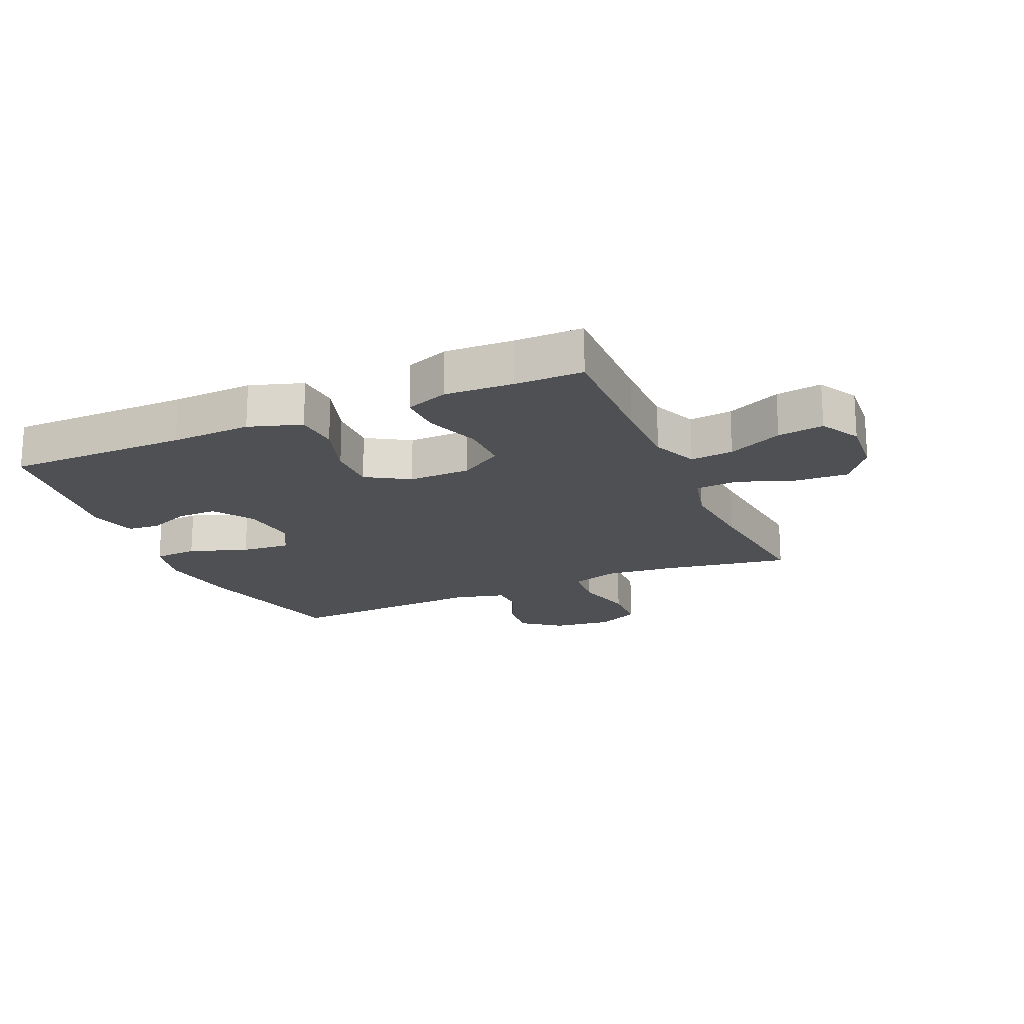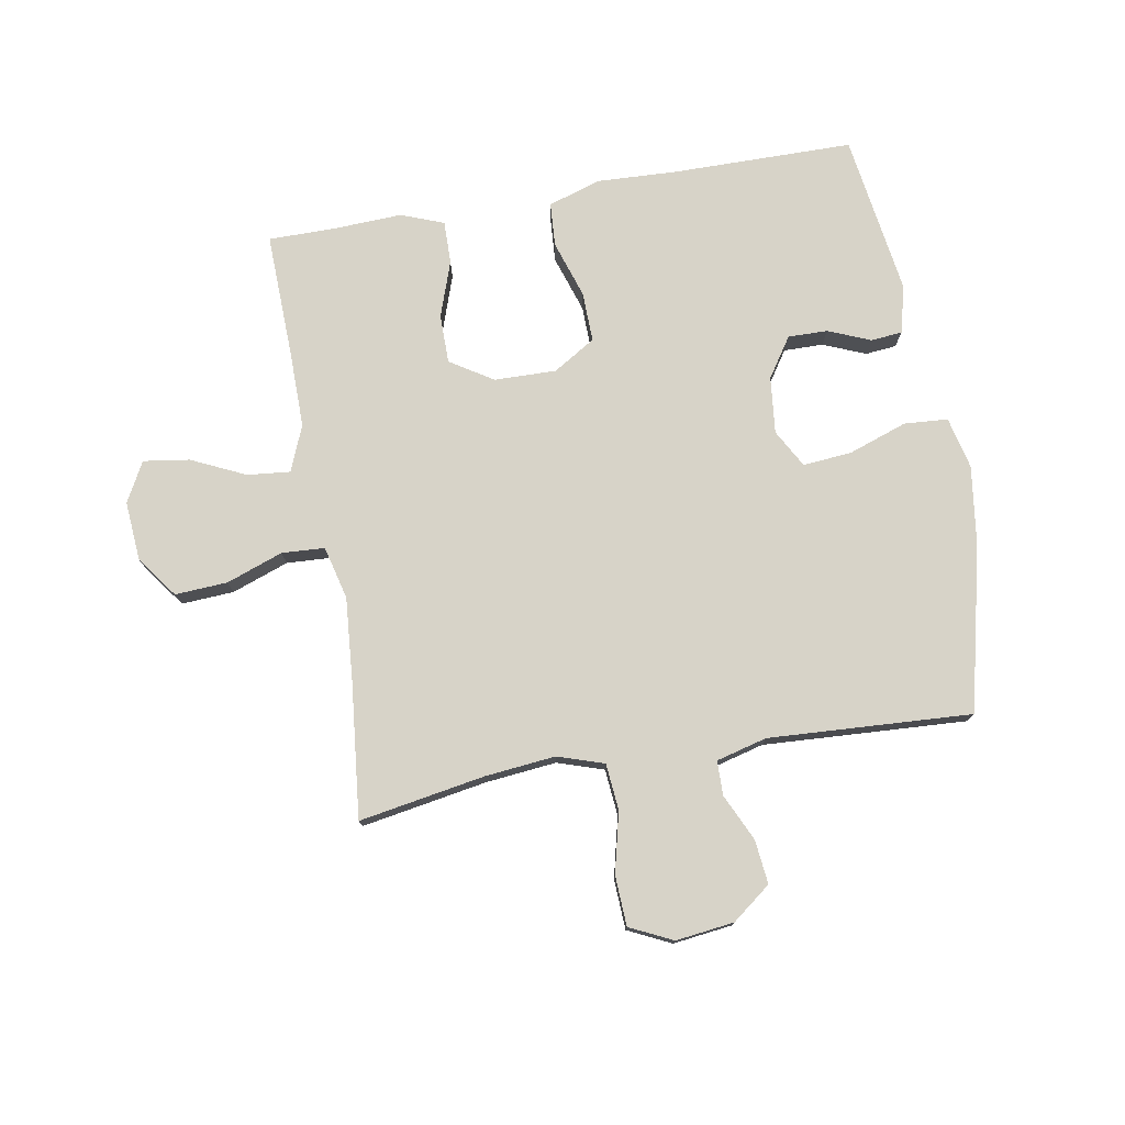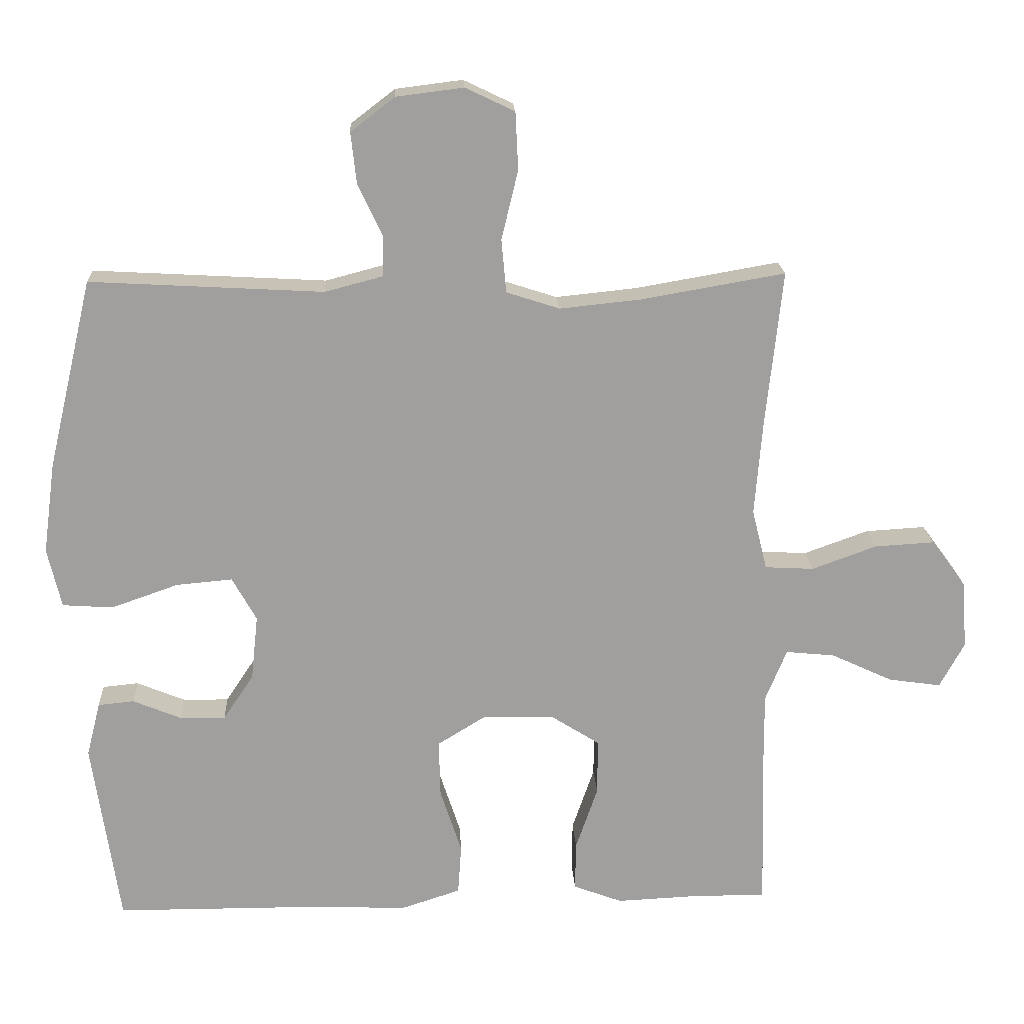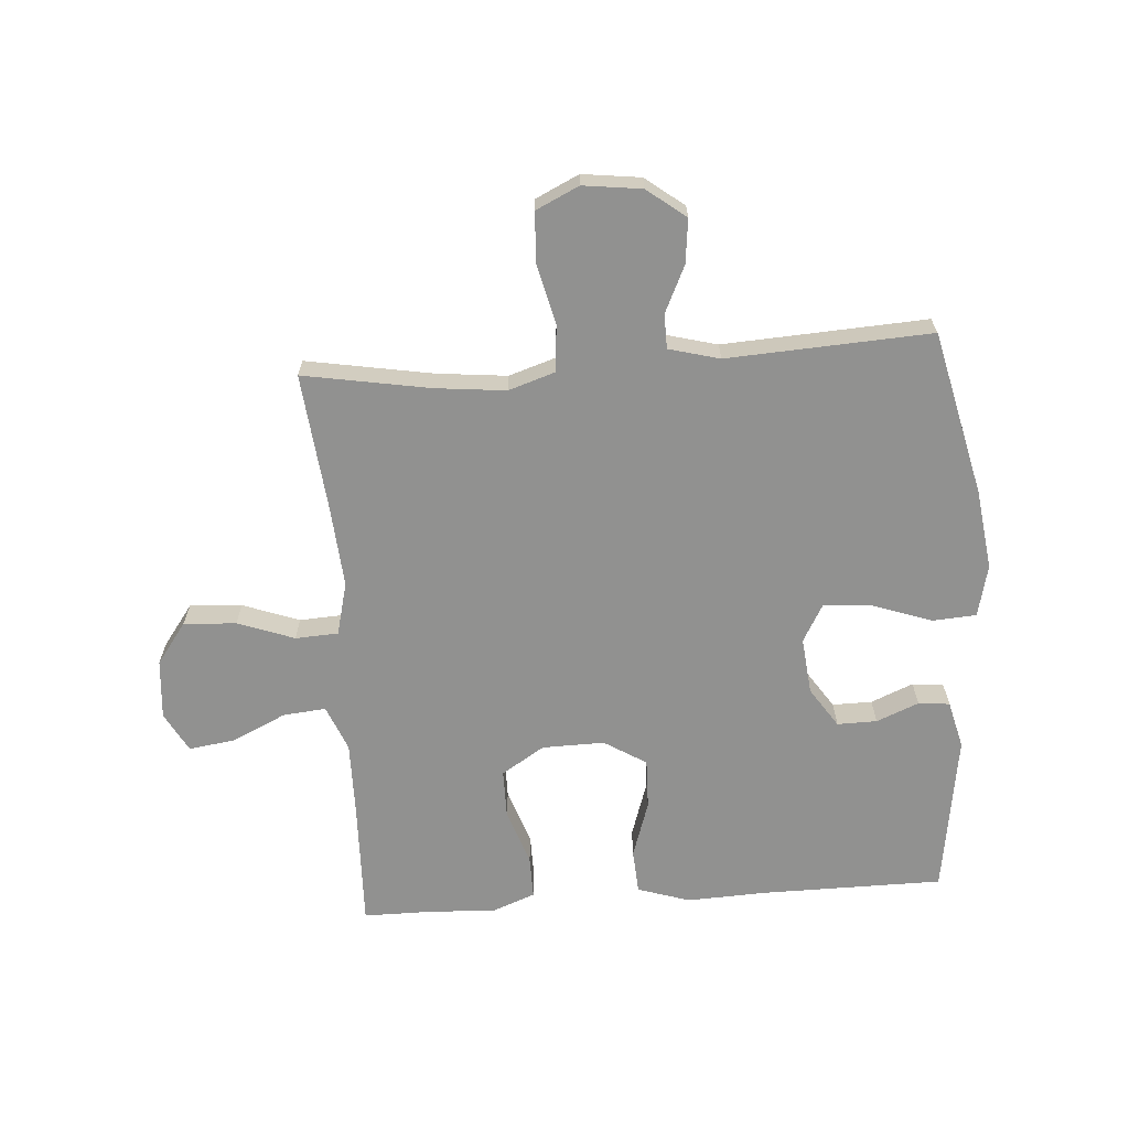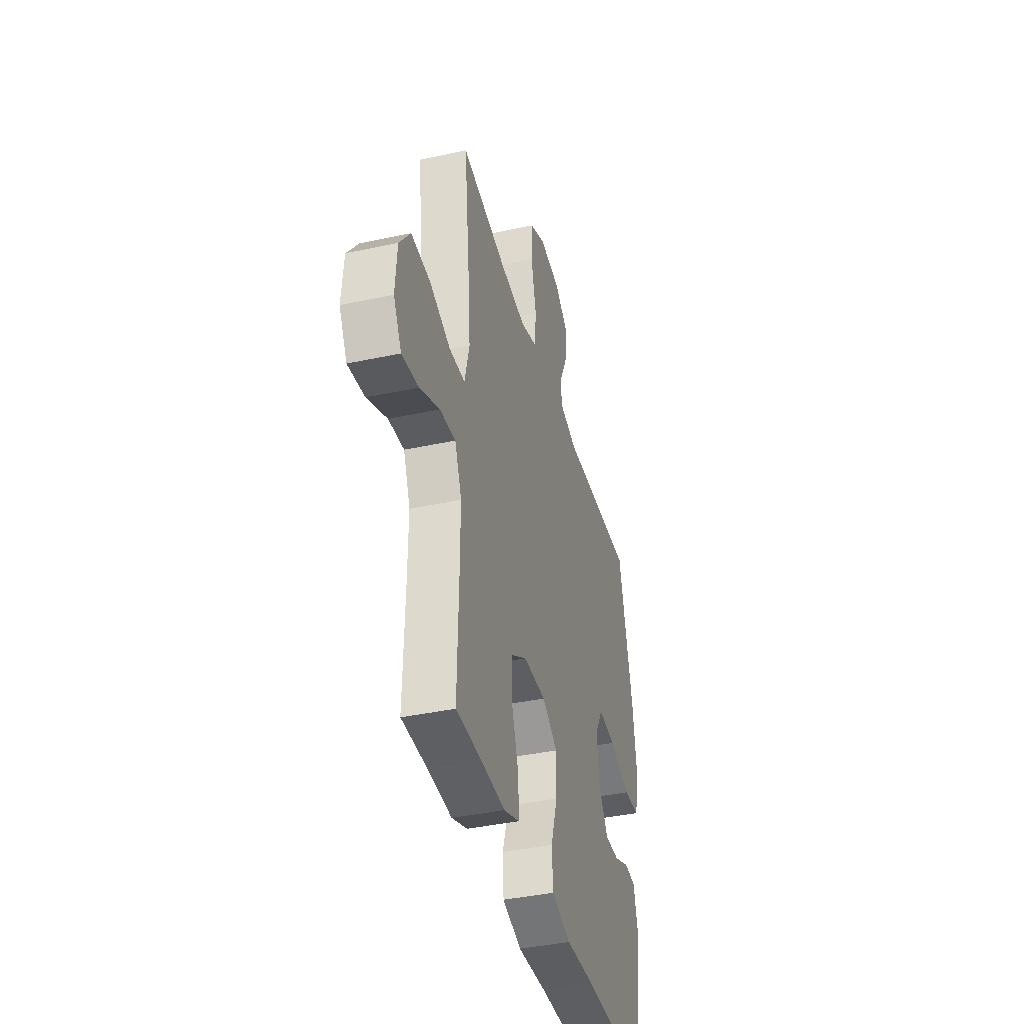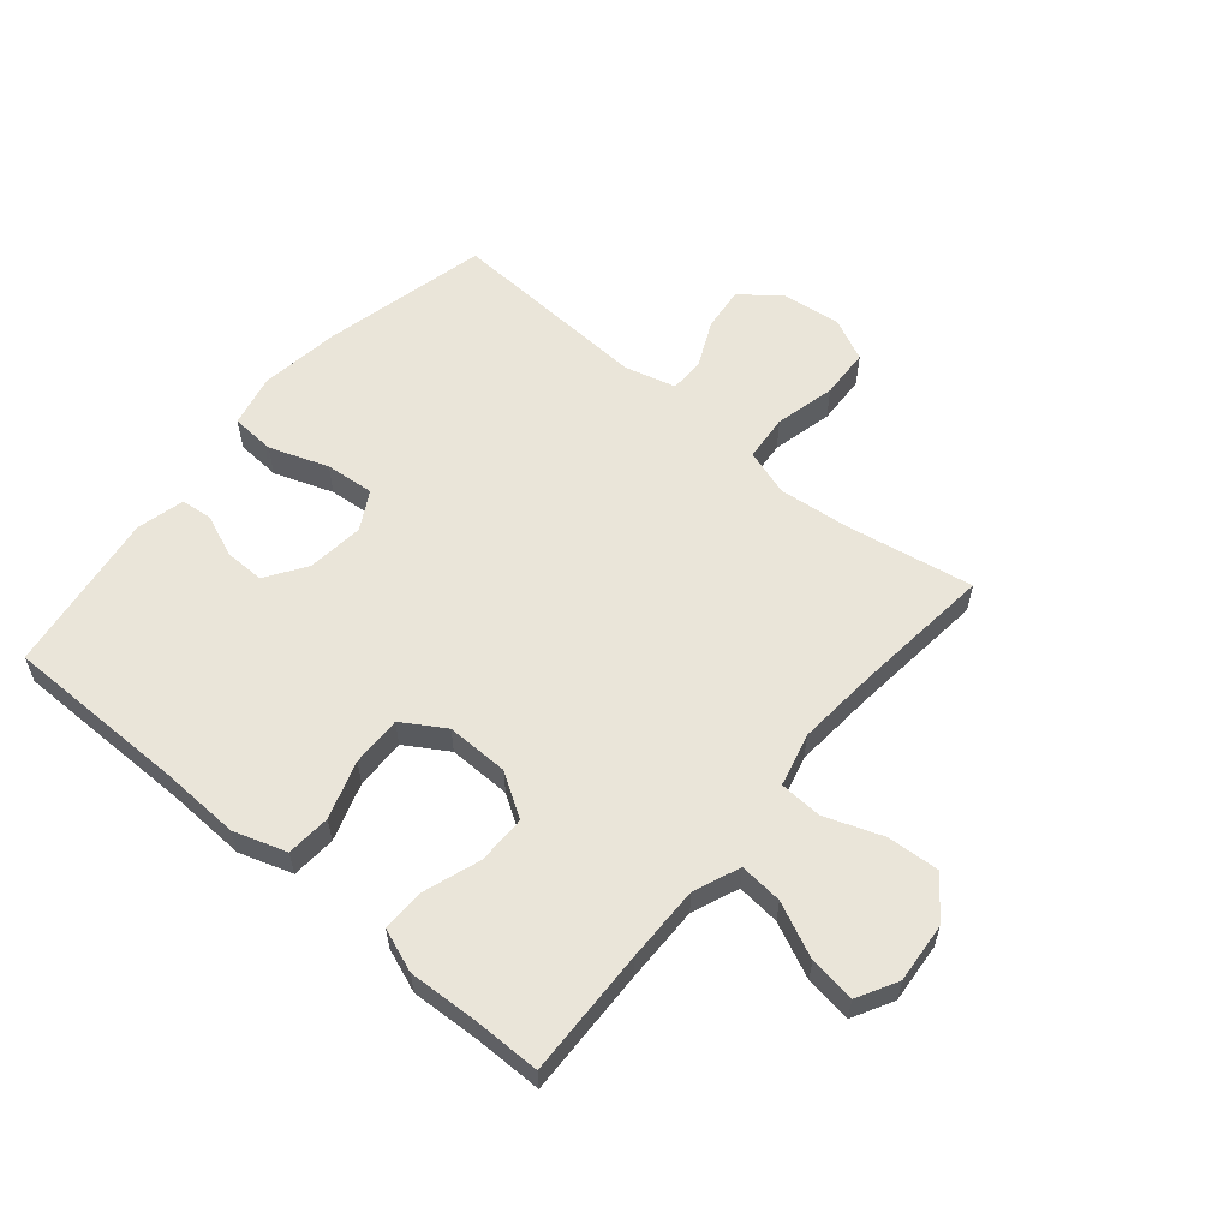
<metadata>
{"format":"obj","ext":"obj","renderer":"f3d","projection":"perspective","resolution":1024,"background":"white","views":[{"elev":-18.8,"azim":-156.3,"up":"+Y"},{"elev":76.5,"azim":-9.9,"up":"+Y"},{"elev":18.8,"azim":177.0,"up":"+Z"},{"elev":-65.9,"azim":4.0,"up":"+Y"},{"elev":-39.7,"azim":-75.0,"up":"+Z"},{"elev":58.3,"azim":-140.1,"up":"+Y"}]}
</metadata>
<code>
v -0.5 0.07 0.5
v -0.291 0.07 0.464
v -0.174 0.07 0.452
v -0.097 0.07 0.477
v -0.09 0.07 0.554
v -0.114 0.07 0.654
v -0.11 0.07 0.737
v -0.039 0.07 0.771
v 0.058 0.07 0.759
v 0.122 0.07 0.71
v 0.114 0.07 0.637
v 0.078 0.07 0.56
v 0.079 0.07 0.503
v 0.163 0.07 0.481
v 0.5 0.07 0.5
v 0.565 0.07 0.227
v 0.583 0.07 0.095
v 0.563 0.07 0.009
v 0.49 0.07 0.004
v 0.393 0.07 0.038
v 0.312 0.07 0.045
v 0.277 0.07 -0.018
v 0.287 0.07 -0.112
v 0.331 0.07 -0.178
v 0.397 0.07 -0.177
v 0.467 0.07 -0.148
v 0.519 0.07 -0.153
v 0.539 0.07 -0.232
v 0.5 0.07 -0.5
v 0.199 0.07 -0.502
v 0.066 0.07 -0.508
v -0.021 0.07 -0.48
v -0.026 0.07 -0.407
v 0.005 0.07 -0.312
v 0.007 0.07 -0.229
v -0.063 0.07 -0.186
v -0.166 0.07 -0.188
v -0.237 0.07 -0.233
v -0.237 0.07 -0.314
v -0.205 0.07 -0.407
v -0.204 0.07 -0.478
v -0.275 0.07 -0.505
v -0.388 0.07 -0.5
v -0.5 0.07 -0.5
v -0.494 0.07 -0.289
v -0.493 0.07 -0.165
v -0.524 0.07 -0.089
v -0.595 0.07 -0.096
v -0.685 0.07 -0.138
v -0.761 0.07 -0.149
v -0.797 0.07 -0.083
v -0.789 0.07 0.016
v -0.739 0.07 0.084
v -0.652 0.07 0.079
v -0.558 0.07 0.045
v -0.487 0.07 0.049
v -0.465 0.07 0.137
v -0.476 0.07 0.273
v -0.5 0 0.5
v -0.291 0 0.464
v -0.174 0 0.452
v -0.097 0 0.477
v -0.09 0 0.554
v -0.114 0 0.654
v -0.11 0 0.737
v -0.039 0 0.771
v 0.058 0 0.759
v 0.122 0 0.71
v 0.114 0 0.637
v 0.078 0 0.56
v 0.079 0 0.503
v 0.163 0 0.481
v 0.5 0 0.5
v 0.565 0 0.227
v 0.583 0 0.095
v 0.563 0 0.009
v 0.49 0 0.004
v 0.393 0 0.038
v 0.312 0 0.045
v 0.277 0 -0.018
v 0.287 0 -0.112
v 0.331 0 -0.178
v 0.397 0 -0.177
v 0.467 0 -0.148
v 0.519 0 -0.153
v 0.539 0 -0.232
v 0.5 0 -0.5
v 0.199 0 -0.502
v 0.066 0 -0.508
v -0.021 0 -0.48
v -0.026 0 -0.407
v 0.005 0 -0.312
v 0.007 0 -0.229
v -0.063 0 -0.186
v -0.166 0 -0.188
v -0.237 0 -0.233
v -0.237 0 -0.314
v -0.205 0 -0.407
v -0.204 0 -0.478
v -0.275 0 -0.505
v -0.388 0 -0.5
v -0.5 0 -0.5
v -0.494 0 -0.289
v -0.493 0 -0.165
v -0.524 0 -0.089
v -0.595 0 -0.096
v -0.685 0 -0.138
v -0.761 0 -0.149
v -0.797 0 -0.083
v -0.789 0 0.016
v -0.739 0 0.084
v -0.652 0 0.079
v -0.558 0 0.045
v -0.487 0 0.049
v -0.465 0 0.137
v -0.476 0 0.273
f 52 53 54 55
f 52 55 56
f 51 52 56
f 48 49 50 51
f 47 48 51 56
f 46 47 56
f 45 46 56 57
f 43 44 45 57
f 39 40 41 42
f 38 39 42 43
f 31 32 33 34
f 30 31 34 35
f 29 30 35
f 28 29 35 36
f 25 26 27 28
f 24 25 28 36
f 17 18 19 20
f 17 20 21
f 14 15 16 17
f 13 14 17 21
f 9 10 11 12
f 9 12 13
f 8 9 13
f 5 6 7 8
f 4 5 8 13
f 3 4 13 21
f 58 1 2
f 38 43 57 58
f 37 38 58 2
f 23 24 36 37
f 22 23 37 2
f 2 3 21 22
f 113 112 111 110
f 114 113 110
f 114 110 109
f 109 108 107 106
f 114 109 106 105
f 114 105 104
f 115 114 104 103
f 115 103 102 101
f 100 99 98 97
f 101 100 97 96
f 92 91 90 89
f 93 92 89 88
f 93 88 87
f 94 93 87 86
f 86 85 84 83
f 94 86 83 82
f 78 77 76 75
f 79 78 75
f 75 74 73 72
f 79 75 72 71
f 70 69 68 67
f 71 70 67
f 71 67 66
f 66 65 64 63
f 71 66 63 62
f 79 71 62 61
f 60 59 116
f 116 115 101 96
f 60 116 96 95
f 95 94 82 81
f 60 95 81 80
f 80 79 61 60
f 1 59 60 2
f 2 60 61 3
f 3 61 62 4
f 4 62 63 5
f 5 63 64 6
f 6 64 65 7
f 7 65 66 8
f 8 66 67 9
f 9 67 68 10
f 10 68 69 11
f 11 69 70 12
f 12 70 71 13
f 13 71 72 14
f 14 72 73 15
f 15 73 74 16
f 16 74 75 17
f 17 75 76 18
f 18 76 77 19
f 19 77 78 20
f 20 78 79 21
f 21 79 80 22
f 22 80 81 23
f 23 81 82 24
f 24 82 83 25
f 25 83 84 26
f 26 84 85 27
f 27 85 86 28
f 28 86 87 29
f 29 87 88 30
f 30 88 89 31
f 31 89 90 32
f 32 90 91 33
f 33 91 92 34
f 34 92 93 35
f 35 93 94 36
f 36 94 95 37
f 37 95 96 38
f 38 96 97 39
f 39 97 98 40
f 40 98 99 41
f 41 99 100 42
f 42 100 101 43
f 43 101 102 44
f 44 102 103 45
f 45 103 104 46
f 46 104 105 47
f 47 105 106 48
f 48 106 107 49
f 49 107 108 50
f 50 108 109 51
f 51 109 110 52
f 52 110 111 53
f 53 111 112 54
f 54 112 113 55
f 55 113 114 56
f 56 114 115 57
f 57 115 116 58
f 58 116 59 1

</code>
